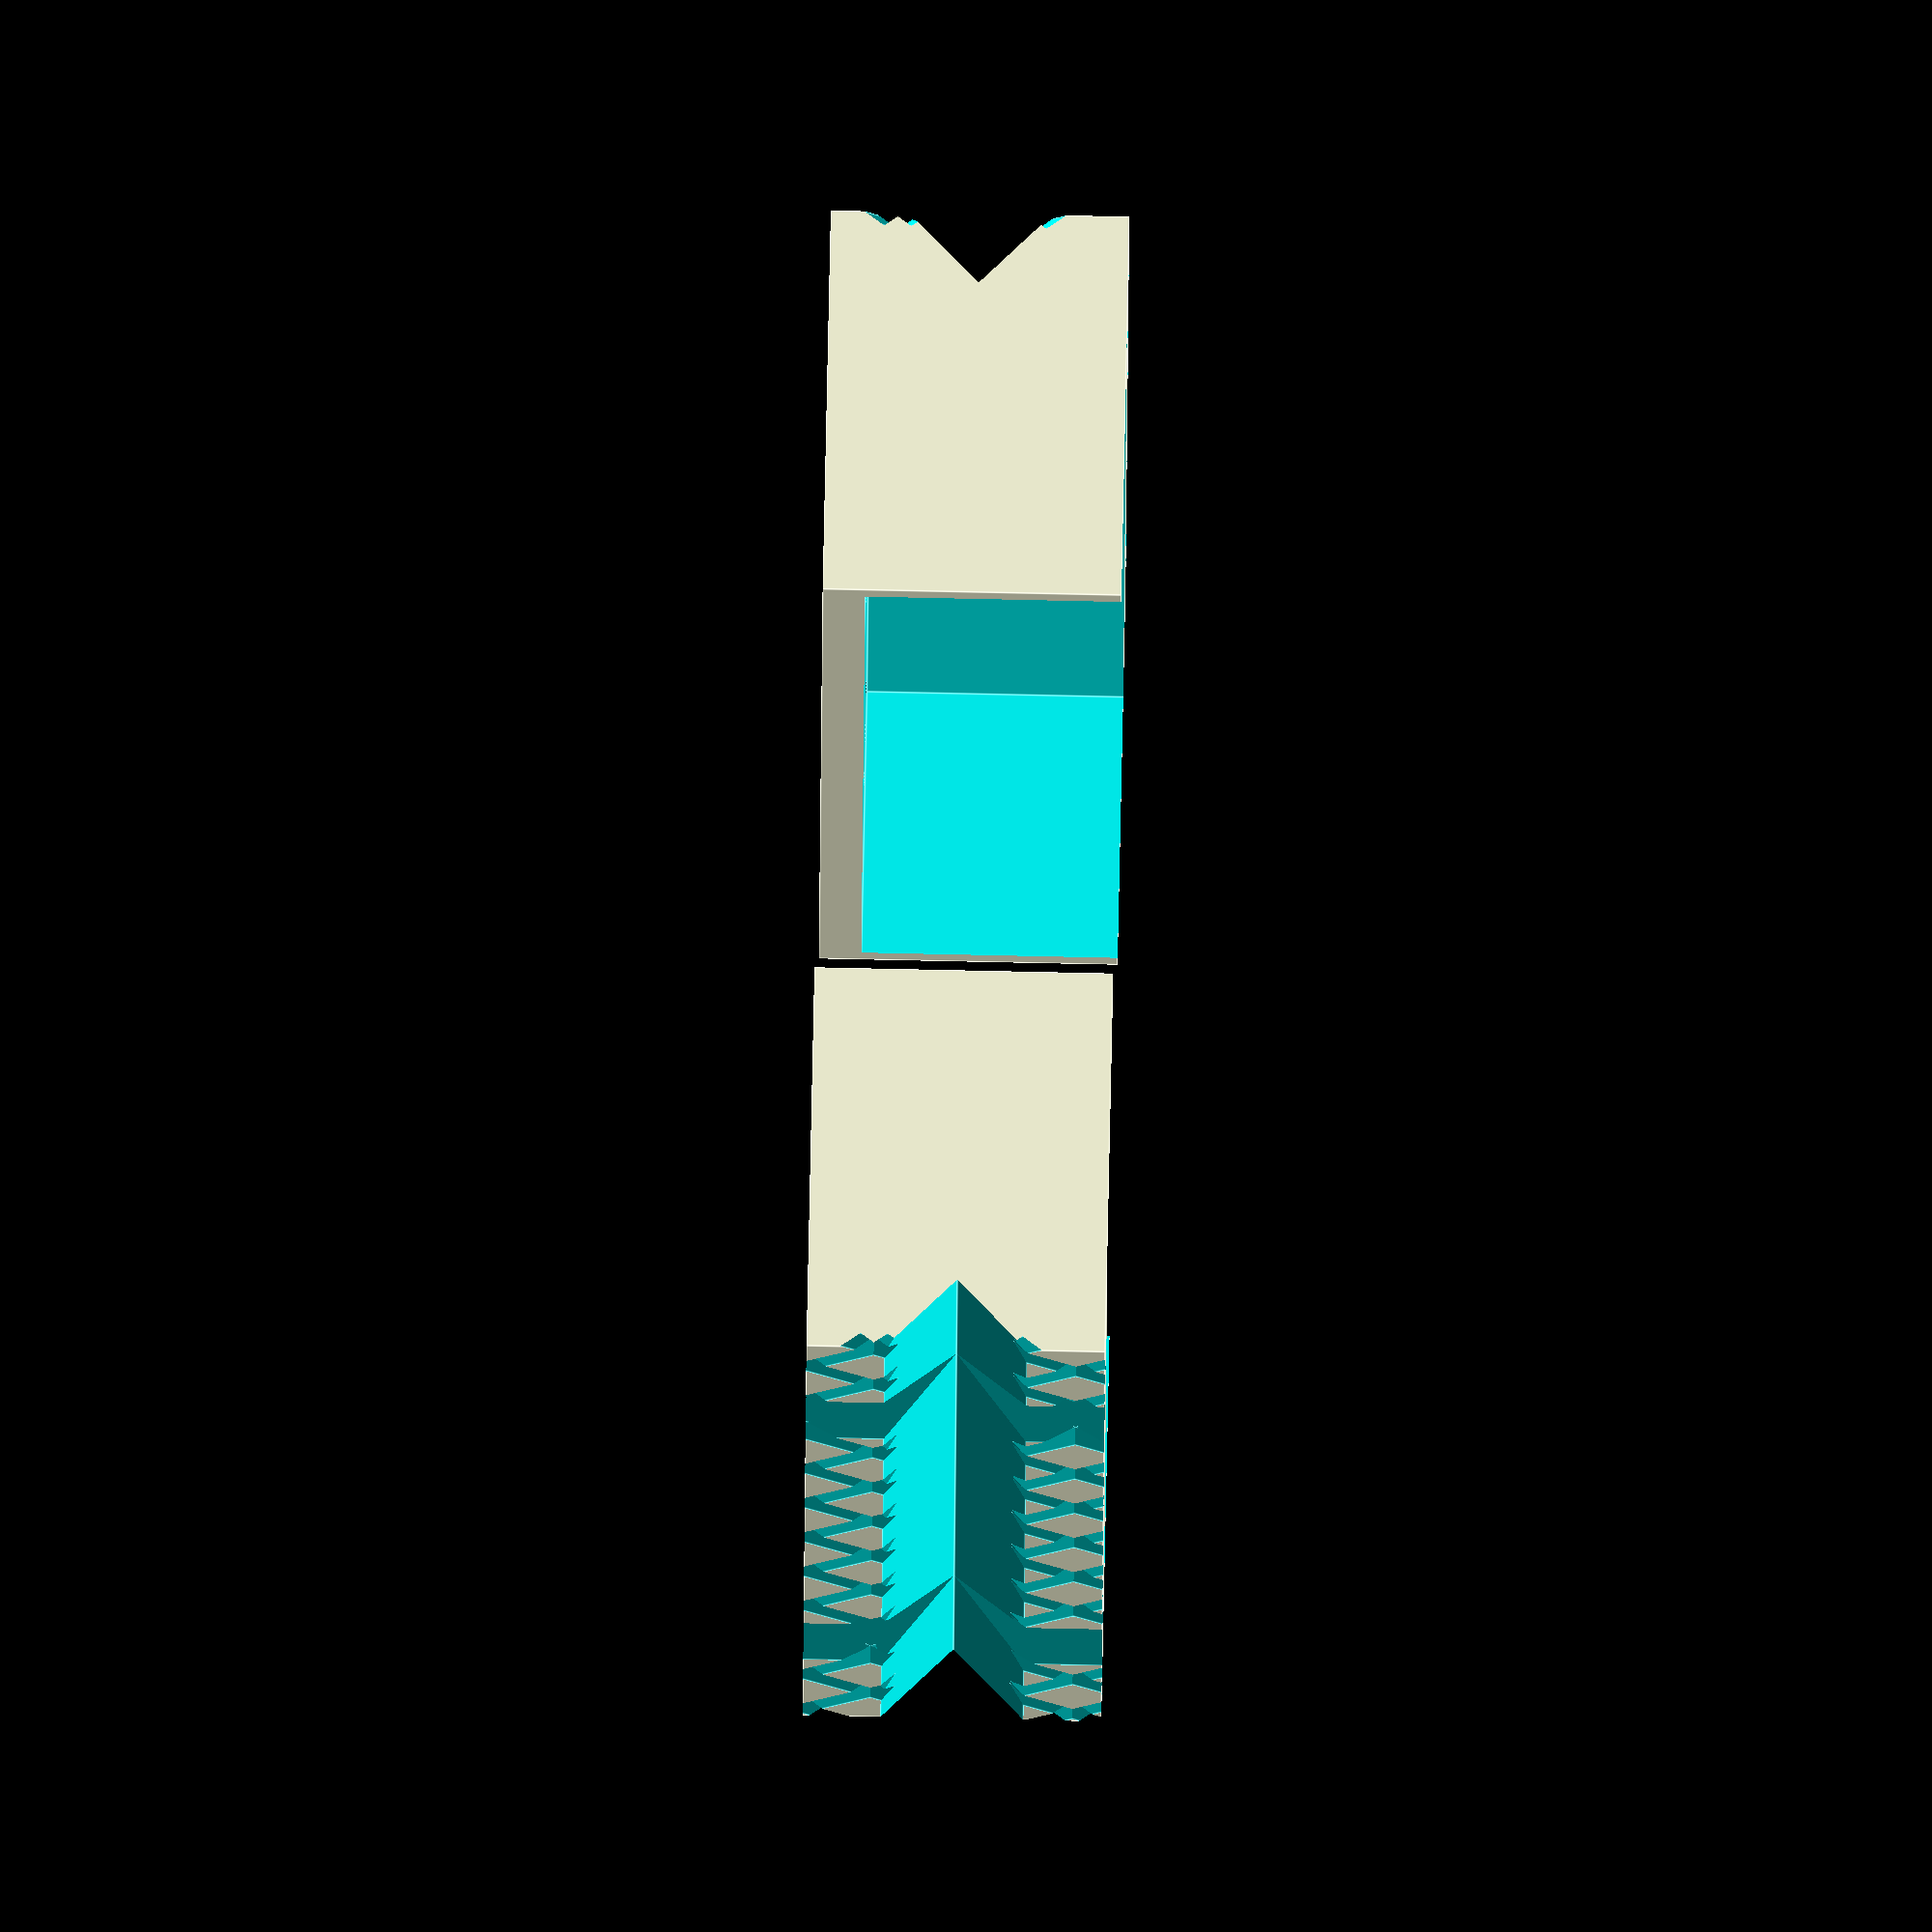
<openscad>
/* [Jaws] */

// The *interior* length of the jaw covers.  This should be the lenght of your vise's jaw (ie the size of your vise). The walls will be added to this size.
Jaw_Length = 104;

// The height of the jaws as measured from the bottom of the jaw to the top.
Jaw_Height = 19;

// The depth of the top surface, from the face of the jaw to the back of the part.
Jaw_Depth = 20;

// The thickness of the gripping portion of the jaw cover.
Soft_Grip_Depth = 9;



/* [Walls] */

// The thickness of the walls to either side of the jaw.
Side_Wall_Thickness = 2;

// The thickness of the top wall. Needs to be more than the magnets thickness, if present.
Top_Wall_Thickness = 3.15; // .01



/* [Magnets] */

// Number of magnet holes.
Magnets_Count = 2;

// The surface onto which the magnet holes are to be added.
Magnets_Surface = "top"; // [top:Top only, face:Face only, both:Both top and face]

// The shape of the magnets, circle or square.
Magnets_Shape = 0; // [0:Circle, 1:Square]

// Size of the magnets. For round magnets input the diameter, for square ones use the side of the square.
Magnets_Size = 10; // .01

// Height of the magnets. Make sure that your wall thickness is greater than this value.
Magnets_Depth = 3; // .01

// Spacing of the magnet holes. *Space around* sets the space to the edge to be half of the spacing between magnets; *Space evenly* keeps the same spacing between magnets and to the edges.
Magnets_Spacing = 0; // [0:Space around, 1:Space evenly]



/* [Grip Lines] */

// Create a grid of grip lines on the face of the jaw.
Grip_Lines = "yes"; // [yes, no]

// Jaw face spacing between grip lines
Grip_Lines_Depth = 1.5; // .1

// Jaw face spacing between grip lines
Grip_Lines_Spacing = 10; // .1

// Angle of the grip lines.  Values over 75 don't work so well.
Grip_Lines_Angle = 45;

// Horizontal offset, useful to remove small bits of grid from the sides.
Grip_Lines_Horizontal_Offset = 0; // .1

// Vertical offset, useful to remove small bits of grid from the top/bottom.
Grip_Lines_Vertical_Offset = 0; // .1



/* [Horizontal round stock holder] */

// Include a horizontal round stock holder
Horizontal_Round_Stock_Holder = "yes"; // [yes, no]

// Groove face size
Horizontal_Round_Stock_Holder_Depth = 7.5; // .1

// Angle scale of the groove faces. 1 = 45 degrees; <1 = smaller angles; >1 larger angles.
Horizontal_Round_Stock_Holder_Scale = 1; // .1



/* [Main vertical round stock holder] */

// Include a main vertical round stock holder
Main_Vertical_Round_Stock_Holder = "yes"; // [yes, no]

// Groove face size
Main_Vertical_Round_Stock_Holder_Depth = 7.5; // .1

// Angle scale of the groove faces. 1 = 45 degrees; <1 = smaller angles; >1 larger angles.
Main_Vertical_Round_Stock_Holder_Scale = 1; // .1

// Position of the stock holder groove as a percentage of the face (0 to 100).
Main_Vertical_Round_Stock_Holder_Position = 20;

// The angle of the round stock holder
Main_Vertical_Round_Stock_Holder_Angle = 0;



/* [Secondary vertical round stock holder] */

// Include a secondary vertical round stock holder
Secondary_Vertical_Round_Stock_Holder = "yes"; // [yes, no]

// Groove face size
Secondary_Vertical_Round_Stock_Holder_Depth = 7.5; // .1

// Angle scale of the groove faces. 1 = 45 degrees; <1 = smaller angles; >1 larger angles.
Secondary_Vertical_Round_Stock_Holder_Scale = 1; // .1

// Position of the stock holder groove as a percentage of the face (0 to 100).
Secondary_Vertical_Round_Stock_Holder_Position = 80;

// The angle of the round stock holder
Secondary_Vertical_Round_Stock_Holder_Angle = 0;



/* [Rendering options] */

// Which jaw(s) to create, left, right, or both. Can also be set to print a magnet hole fit test.
Generate_Objects = "both"; // [both: Both jaws, left: Left jaw, right: Right jaw, magtest: Magnet hole fit test]

// The orientation of the rendered jaw covers.
Orientation = 0; // [0: Top face down, 90: Front face down, 180: Top face up, 270: Front face up]

// Circle facets (increase for better visualization of round holes)
$fn = 100;




/***** Helper variables *****/

totalLength = Jaw_Length + (Side_Wall_Thickness*2);
totalWidth = Soft_Grip_Depth + Jaw_Depth;
totalHeight = Jaw_Height + Top_Wall_Thickness;

/***** Pre-render checks *****/

if (Horizontal_Round_Stock_Holder_Depth >= totalHeight)
{
	echo ("ERROR: *Horizontal_Round_Stock_Holder_Depth* should be less than *totalHeight*");
}

else if (Magnets_Count > 0 && Magnets_Surface != "face" && Top_Wall_Thickness <= Magnets_Depth)
{
	echo ("ERROR: *Magnets_Depth* should be less than *Top_Wall_Thickness*");
}

else if (Magnets_Count > 0 && Magnets_Surface != "face" && Jaw_Depth <= Magnets_Size)
{
	echo ("ERROR: *Magnets_Size* should be less than *Jaw_Depth*");
}

else {
	Render();
}



module Render() {
	if (Generate_Objects == "magtest")
	{
		CreateMagnetHoleTest(Magnets_Size, Magnets_Depth, Magnets_Shape);
	}
	else 
	{
		CreateJaws();
	}
}

module CreateJaws()
{
	if (Generate_Objects != "right")
	// Create the first jaw
	{
		rotate ([Orientation, 0, 0])
		{
			CreateJaw();
		}
	}
	if (Generate_Objects != "left")
	// Create the second jaw
	{
		// The translation amount depends heavily on the angle. Without this they end up
		// a long way apart or overlapping
		if (Orientation < 45)
		{
			CreateSecondJaw(-3);
		}
		else if (Orientation < 90)
		{
			CreateSecondJaw(-2);
		}
		else if (Orientation < 200)
		{
			CreateSecondJaw(-1);
		}
		else
		{
			CreateSecondJaw(1);
		}
	}
}

module CreateSecondJaw(translationSize)
{
	mirror([0, 1, 0])
	{
		// Move over a little and create a second jaw
		translate([0, totalWidth * translationSize, 0])
		{
			rotate ([Orientation, 0, 0])
			{
				CreateJaw();
			}
		}
	}
}

module CreateJaw()
{
	difference()
	{
		// The full jaw size
		cube([totalLength, totalWidth, totalHeight], false);


		// Subtract the "interior" of the jaws
		translate([Side_Wall_Thickness, Soft_Grip_Depth, Top_Wall_Thickness])
		{
			cube([Jaw_Length, totalWidth, totalHeight], false);
		}


		// Add magnet holes to top surface
		if (Magnets_Count > 0 && Magnets_Surface != "face")
		{
			holeCenter = Jaw_Depth/2+Soft_Grip_Depth;
			// Subtract holes for the magnets
			translate([Side_Wall_Thickness, holeCenter, Top_Wall_Thickness - Magnets_Depth])
			{
				CreateMagnetHoles(Magnets_Count, Jaw_Length, Magnets_Size, Magnets_Depth, Magnets_Shape, Magnets_Spacing); 
			}
		}


		// Add magnet holes to face surface
		if (Magnets_Count > 0 && Magnets_Surface != "top")
		{
			translate([Side_Wall_Thickness, Soft_Grip_Depth-Magnets_Depth, Jaw_Height/2 + Top_Wall_Thickness])
			{
				rotate([-90,0,0])
				{
					CreateMagnetHoles(Magnets_Count, Jaw_Length, Magnets_Size, Magnets_Depth, Magnets_Shape, Magnets_Spacing);
				}	
			}
		}
		
		
		// Carve lines for the face "grip" pattern
		if (Grip_Lines == "yes")
		{
			translate([Grip_Lines_Horizontal_Offset, 0, Grip_Lines_Vertical_Offset]) {
				CreateGrip(Grip_Lines_Spacing, totalLength, totalHeight, Grip_Lines_Angle);
			}
		}


		// Create horizontal round stock holder
		if (Horizontal_Round_Stock_Holder == "yes")
		{
			translate([0, 0, (totalHeight / 2)])
			{
				rotate([0,90,0])
				{
					CreateRoundStockHolderGroove(Horizontal_Round_Stock_Holder_Depth, Jaw_Length, Horizontal_Round_Stock_Holder_Scale);
				}
			}
		}


		// Create main vertical round stock holder
		if (Main_Vertical_Round_Stock_Holder == "yes" )
		{
			translate([(totalLength * (Main_Vertical_Round_Stock_Holder_Position / 100)), 0, 0])   
			{
				rotate([0, Main_Vertical_Round_Stock_Holder_Angle, 0])
				{
					CreateRoundStockHolderGroove(Main_Vertical_Round_Stock_Holder_Depth, totalHeight, Main_Vertical_Round_Stock_Holder_Scale);
				}   
			}
		}

		// Create secondary vertical round stock holder
		if (Secondary_Vertical_Round_Stock_Holder == "yes" )
		{
			translate([(totalLength * (Secondary_Vertical_Round_Stock_Holder_Position / 100)), 0, 0])   
			{
				rotate([0, Secondary_Vertical_Round_Stock_Holder_Angle, 0]) 
				{
					CreateRoundStockHolderGroove(Secondary_Vertical_Round_Stock_Holder_Depth, totalHeight, Secondary_Vertical_Round_Stock_Holder_Scale);
				}  
			}
		}
	}
}

module CreateMagnetHoles(magnetCount, length, size, depth, magnetType, spacing)
{
	jawLenghtMinusMangetHoles = (length - (size * magnetCount));
	spaceBetweenCircles = jawLenghtMinusMangetHoles / (magnetCount + spacing);
	spaceBetweenCenters = spaceBetweenCircles + size;
	firstSpace = (spaceBetweenCircles / 2) + (size / 2) + ((spaceBetweenCircles / 2) * spacing);
	
	// Cubes are created with the corner at origin, so we need to translate by half the side dimension
	// Using magnetType the compensation is 0 for cylindrical magnets
	squareCornerCompensation = magnetType * (size/2);
	
	for (moveCount = [0:magnetCount-1])
	{
		x = firstSpace + (spaceBetweenCenters * moveCount) - squareCornerCompensation;
		y = - squareCornerCompensation;
		translate([x, y, 0])
		{
			if (magnetType == 0)
			{
				cylinder(depth*2, d=size, center=false);
			}
			else
			{
				cube([size, size, depth*2], center=false);
			}
		}
	}
}

module CreateGrip(spacing, length, height, angle)
{
	extendedLength = length * 4;
	horizontalMovementCount = extendedLength / spacing;
	// First pass at the given angle
	CreateGripLines(angle, horizontalMovementCount, spacing, height, length);
	// Second pass at the opposite of that angle
	CreateGripLines(-angle, horizontalMovementCount, spacing, height, length);
}

module CreateGripLines(angle, movementCount, spacing, height, extendedLength)
{
	// If we're going to do an angle movement we have to
	// back off a bit so that the angles intersect the main cube
	translate([-extendedLength, 0, 0])
	{
		for(moveCount = [1:movementCount])
		{
			translate([moveCount * spacing, 0, 0])
			{
				// Rotate to the grip angle that the user specified
				rotate ([0, angle, 0])
				{
					// Turn so that the grip is nicely beveled and easier to print
					// than square edges.  We're rotating separately here because if you 
					// put both values in the same rotation it rotates first one way
					// then the other and you really don't end up where you wanted to be
					rotate([0, 0, 45])
					{
						cube([Grip_Lines_Depth, Grip_Lines_Depth, height * 10], true);
					}
				}
			}
		}
	}
}

module CreateRoundStockHolderGroove(size, length, scale)
{
	//cubeSideLength = (size/2) * sqrt(2); // This defines the groove as the diagonal measure
	cubeSideLength = size;
	// Rotate so that we get a V groove that round stock fits in nicely
	scale([scale * 1, 1, 1])
	{
		rotate([0, 0, 45])
		{
			// Long length to make sure that we don't miss any edges
			cube([cubeSideLength, cubeSideLength, length * 20], true);
		}
	}
}

module CreateMagnetHoleTest(size, depth, type)
{
	side = size + 4; // Leaving 2mm margin
	difference()
	{
		cube([side, side, depth + 0.25]); // Create base plate
		translate([side/2, side/2, 0.25]) {
			if (type == 0 ) {
				cylinder(h = depth*2, d = size);
			}
			else
			{
				translate([0, 0, depth+0.25]) { // Needed to offset cube with 3D center on origin
					cube([size, size, depth*2], center=true);
				}
			}	
		}
	}		
}	
</openscad>
<views>
elev=97.5 azim=97.2 roll=268.8 proj=o view=edges
</views>
